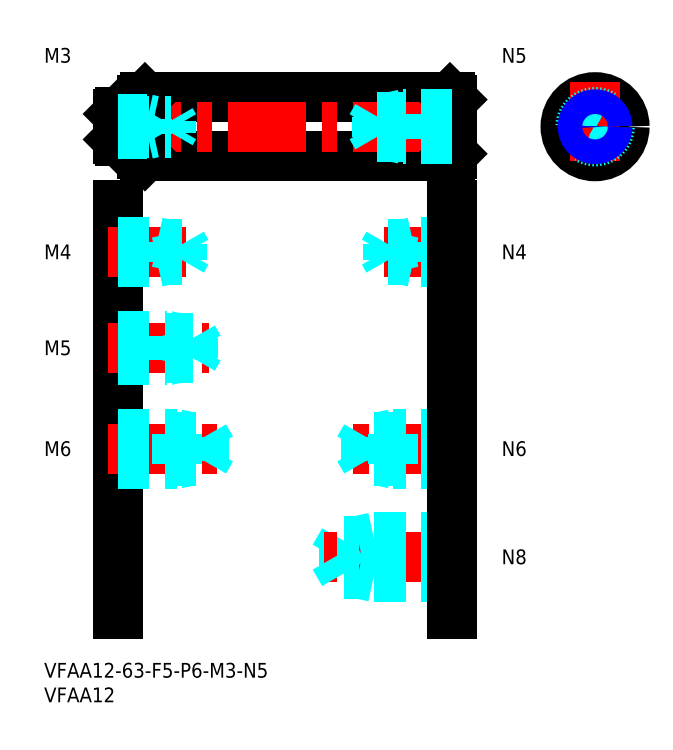
<metadata>
{"format":"dxf","ext":"dxf","renderer":"ezdxf+matplotlib","layout":"modelspace","background":"white","min_lineweight":24,"dpi":150}
</metadata>
<code>
0
SECTION
2
ENTITIES
0
INSERT
8
MSM_CONTINUOUS
2
*U4
10
0
20
0
30
0
0
INSERT
8
MSM_CONTINUOUS
2
*U5
10
0
20
0
30
0
0
LINE
8
MSM_CONTINUOUS
10
15
20
93
30
0
11
15
21
10
31
0
0
INSERT
8
MSM_CONTINUOUS
2
*U6
10
0
20
0
30
0
0
LINE
8
MSM_CENTER
10
13
20
43.5
30
0
11
36
21
43.5
31
0
0
LINE
8
MSM_DASHED
10
15
20
46.5
30
0
11
27
21
46.5
31
0
0
LINE
8
MSM_DASHED
10
15
20
45.96
30
0
11
32.58
21
45.96
31
0
0
LINE
8
MSM_DASHED
10
15
20
41.04
30
0
11
32.58
21
41.04
31
0
0
LINE
8
MSM_DASHED
10
15
20
40.5
30
0
11
27
21
40.5
31
0
0
LINE
8
MSM_DASHED
10
27
20
40.5
30
0
11
27
21
46.5
31
0
0
LINE
8
MSM_DASHED
10
32.58
20
41.04
30
0
11
32.58
21
45.96
31
0
0
LINE
8
MSM_DASHED
10
32.58
20
45.96
30
0
11
34
21
43.5
31
0
0
LINE
8
MSM_DASHED
10
32.58
20
41.04
30
0
11
34
21
43.5
31
0
0
LINE
8
MSM_DASHED
10
27
20
40.5
30
0
11
29.5
21
41.04
31
0
0
LINE
8
MSM_DASHED
10
27
20
46.5
30
0
11
29.5
21
45.96
31
0
0
INSERT
8
MSM_CONTINUOUS
2
*U7
10
0
20
0
30
0
0
LINE
8
MSM_CENTER
10
13
20
64
30
0
11
33.5
21
64
31
0
0
LINE
8
MSM_DASHED
10
15
20
66.5
30
0
11
25
21
66.5
31
0
0
LINE
8
MSM_DASHED
10
15
20
66.07
30
0
11
30.31
21
66.07
31
0
0
LINE
8
MSM_DASHED
10
15
20
61.93
30
0
11
30.31
21
61.93
31
0
0
LINE
8
MSM_DASHED
10
15
20
61.5
30
0
11
25
21
61.5
31
0
0
LINE
8
MSM_DASHED
10
30.31
20
61.93
30
0
11
30.31
21
66.07
31
0
0
LINE
8
MSM_DASHED
10
30.31
20
66.07
30
0
11
31.5
21
64
31
0
0
LINE
8
MSM_DASHED
10
25
20
61.5
30
0
11
25
21
66.5
31
0
0
LINE
8
MSM_DASHED
10
30.31
20
61.93
30
0
11
31.5
21
64
31
0
0
LINE
8
MSM_DASHED
10
25
20
61.5
30
0
11
27
21
61.93
31
0
0
LINE
8
MSM_DASHED
10
25
20
66.5
30
0
11
27
21
66.07
31
0
0
INSERT
8
MSM_CONTINUOUS
2
*U8
10
0
20
0
30
0
0
LINE
8
MSM_CENTER
10
13
20
83.5
30
0
11
31
21
83.5
31
0
0
LINE
8
MSM_DASHED
10
15
20
85.5
30
0
11
23
21
85.5
31
0
0
LINE
8
MSM_DASHED
10
15
20
85.12
30
0
11
28.06
21
85.12
31
0
0
LINE
8
MSM_DASHED
10
15
20
81.88
30
0
11
28.06
21
81.88
31
0
0
LINE
8
MSM_DASHED
10
15
20
81.5
30
0
11
23
21
81.5
31
0
0
LINE
8
MSM_DASHED
10
28.06
20
81.88
30
0
11
28.06
21
85.12
31
0
0
LINE
8
MSM_DASHED
10
28.06
20
85.12
30
0
11
29
21
83.5
31
0
0
LINE
8
MSM_DASHED
10
23
20
81.5
30
0
11
23
21
85.5
31
0
0
LINE
8
MSM_DASHED
10
28.06
20
81.88
30
0
11
29
21
83.5
31
0
0
LINE
8
MSM_DASHED
10
23
20
81.5
30
0
11
24.75
21
81.88
31
0
0
LINE
8
MSM_DASHED
10
23
20
85.5
30
0
11
24.75
21
85.12
31
0
0
LINE
8
MSM_CONTINUOUS
10
20.5
20
115
30
0
11
82.5
21
115
31
0
0
LINE
8
MSM_CONTINUOUS
10
20.5
20
103
30
0
11
82.5
21
103
31
0
0
LINE
8
MSM_CENTER
10
12
20
109
30
0
11
86
21
109
31
0
0
LINE
8
MSM_CONTINUOUS
10
15.4
20
112
30
0
11
19
21
112
31
0
0
LINE
8
MSM_CONTINUOUS
10
15.4
20
106
30
0
11
19
21
106
31
0
0
LINE
8
MSM_CONTINUOUS
10
15
20
111.6
30
0
11
15
21
106.4
31
0
0
LINE
8
MSM_CONTINUOUS
10
20
20
114.5
30
0
11
20
21
103.5
31
0
0
LINE
8
MSM_CONTINUOUS
10
20.5
20
115
30
0
11
20.5
21
103
31
0
0
LINE
8
MSM_CONTINUOUS
10
20
20
103.5
30
0
11
20.5
21
103
31
0
0
LINE
8
MSM_CONTINUOUS
10
20
20
114.5
30
0
11
20.5
21
115
31
0
0
LINE
8
MSM_CONTINUOUS
10
83
20
114.5
30
0
11
83
21
103.5
31
0
0
LINE
8
MSM_CONTINUOUS
10
82.5
20
115
30
0
11
82.5
21
103
31
0
0
LINE
8
MSM_CONTINUOUS
10
82.5
20
103
30
0
11
83
21
103.5
31
0
0
LINE
8
MSM_CONTINUOUS
10
83
20
114.5
30
0
11
82.5
21
115
31
0
0
LINE
8
MSM_CENTER
10
103
20
109
30
0
11
121
21
109
31
0
0
CIRCLE
8
MSM_CONTINUOUS
10
112
20
109
30
0
40
6
0
LINE
8
MSM_CENTER
10
112
20
118
30
0
11
112
21
100
31
0
0
LINE
8
MSM_CONTINUOUS
10
19
20
112
30
0
11
19
21
106
31
0
0
LINE
8
MSM_CONTINUOUS
10
19
20
106.1
30
0
11
20
21
106.1
31
0
0
LINE
8
MSM_CONTINUOUS
10
19
20
111.9
30
0
11
20
21
111.9
31
0
0
CIRCLE
8
MSM_DASHED
10
112
20
109
30
0
40
3
0
INSERT
8
MSM_CONTINUOUS
2
*U9
10
0
20
0
30
0
0
LINE
8
MSM_CONTINUOUS
10
15.4
20
112
30
0
11
15
21
111.6
31
0
0
LINE
8
MSM_CONTINUOUS
10
15.4
20
106
30
0
11
15
21
106.4
31
0
0
LINE
8
MSM_CONTINUOUS
10
15.4
20
106
30
0
11
15.4
21
112
31
0
0
LINE
8
MSM_DASHED
10
15
20
110.5
30
0
11
21
21
110.5
31
0
0
LINE
8
MSM_DASHED
10
15
20
110.2
30
0
11
25.79
21
110.2
31
0
0
LINE
8
MSM_DASHED
10
15
20
107.8
30
0
11
25.79
21
107.8
31
0
0
LINE
8
MSM_DASHED
10
15
20
107.5
30
0
11
21
21
107.5
31
0
0
LINE
8
MSM_DASHED
10
21
20
110.5
30
0
11
22.25
21
110.2
31
0
0
LINE
8
MSM_DASHED
10
25.79
20
107.8
30
0
11
25.79
21
110.2
31
0
0
LINE
8
MSM_DASHED
10
25.79
20
107.8
30
0
11
26.5
21
109
31
0
0
LINE
8
MSM_DASHED
10
25.79
20
110.2
30
0
11
26.5
21
109
31
0
0
LINE
8
MSM_DASHED
10
21
20
107.5
30
0
11
22.25
21
107.8
31
0
0
LINE
8
MSM_DASHED
10
21
20
107.5
30
0
11
21
21
110.5
31
0
0
INSERT
8
MSM_CONTINUOUS
2
*U10
10
0
20
0
30
0
0
LINE
8
MSM_DASHED
10
67
20
17.5
30
0
11
67
21
25.5
31
0
0
LINE
8
MSM_DASHED
10
60.92
20
18.18
30
0
11
60.92
21
24.82
31
0
0
LINE
8
MSM_DASHED
10
60.92
20
24.82
30
0
11
59
21
21.5
31
0
0
LINE
8
MSM_CENTER
10
85
20
21.5
30
0
11
57
21
21.5
31
0
0
LINE
8
MSM_DASHED
10
83
20
18.18
30
0
11
60.92
21
18.18
31
0
0
LINE
8
MSM_DASHED
10
83
20
17.5
30
0
11
67
21
17.5
31
0
0
LINE
8
MSM_DASHED
10
67
20
17.5
30
0
11
63.87
21
18.18
31
0
0
LINE
8
MSM_DASHED
10
60.92
20
18.18
30
0
11
59
21
21.5
31
0
0
LINE
8
MSM_DASHED
10
83
20
25.5
30
0
11
67
21
25.5
31
0
0
LINE
8
MSM_DASHED
10
83
20
24.82
30
0
11
60.92
21
24.82
31
0
0
LINE
8
MSM_DASHED
10
67
20
25.5
30
0
11
63.87
21
24.82
31
0
0
INSERT
8
MSM_CONTINUOUS
2
*U11
10
0
20
0
30
0
0
LINE
8
MSM_CENTER
10
85
20
43.5
30
0
11
62
21
43.5
31
0
0
LINE
8
MSM_DASHED
10
83
20
46.5
30
0
11
71
21
46.5
31
0
0
LINE
8
MSM_DASHED
10
83
20
45.96
30
0
11
65.42
21
45.96
31
0
0
LINE
8
MSM_DASHED
10
83
20
41.04
30
0
11
65.42
21
41.04
31
0
0
LINE
8
MSM_DASHED
10
83
20
40.5
30
0
11
71
21
40.5
31
0
0
LINE
8
MSM_DASHED
10
71
20
40.5
30
0
11
71
21
46.5
31
0
0
LINE
8
MSM_DASHED
10
65.42
20
41.04
30
0
11
65.42
21
45.96
31
0
0
LINE
8
MSM_DASHED
10
65.42
20
45.96
30
0
11
64
21
43.5
31
0
0
LINE
8
MSM_DASHED
10
65.42
20
41.04
30
0
11
64
21
43.5
31
0
0
LINE
8
MSM_DASHED
10
71
20
40.5
30
0
11
68.5
21
41.04
31
0
0
LINE
8
MSM_DASHED
10
71
20
46.5
30
0
11
68.5
21
45.96
31
0
0
INSERT
8
MSM_CONTINUOUS
2
*U12
10
0
20
0
30
0
0
LINE
8
MSM_CENTER
10
85
20
83.5
30
0
11
67
21
83.5
31
0
0
LINE
8
MSM_DASHED
10
83
20
85.5
30
0
11
75
21
85.5
31
0
0
LINE
8
MSM_DASHED
10
83
20
85.12
30
0
11
69.94
21
85.12
31
0
0
LINE
8
MSM_DASHED
10
83
20
81.88
30
0
11
69.94
21
81.88
31
0
0
LINE
8
MSM_DASHED
10
83
20
81.5
30
0
11
75
21
81.5
31
0
0
LINE
8
MSM_DASHED
10
69.94
20
81.88
30
0
11
69.94
21
85.12
31
0
0
LINE
8
MSM_DASHED
10
69.94
20
85.12
30
0
11
69
21
83.5
31
0
0
LINE
8
MSM_DASHED
10
75
20
81.5
30
0
11
75
21
85.5
31
0
0
LINE
8
MSM_DASHED
10
69.94
20
81.88
30
0
11
69
21
83.5
31
0
0
LINE
8
MSM_DASHED
10
75
20
81.5
30
0
11
73.25
21
81.88
31
0
0
LINE
8
MSM_DASHED
10
75
20
85.5
30
0
11
73.25
21
85.12
31
0
0
INSERT
8
MSM_CONTINUOUS
2
*U13
10
0
20
0
30
0
0
LINE
8
MSM_CONTINUOUS
10
83
20
93
30
0
11
83
21
10
31
0
0
CIRCLE
8
MSM_CONTINUOUS
10
112
20
109
30
0
40
2.067
0
CIRCLE
8
MSM_NARROW
10
112
20
109
30
0
40
2.5
0
LINE
8
MSM_DASHED
10
83
20
111.5
30
0
11
73
21
111.5
31
0
0
LINE
8
MSM_DASHED
10
83
20
111.1
30
0
11
67.69
21
111.1
31
0
0
LINE
8
MSM_DASHED
10
83
20
106.9
30
0
11
67.69
21
106.9
31
0
0
LINE
8
MSM_DASHED
10
83
20
106.5
30
0
11
73
21
106.5
31
0
0
LINE
8
MSM_DASHED
10
67.69
20
106.9
30
0
11
67.69
21
111.1
31
0
0
LINE
8
MSM_DASHED
10
67.69
20
111.1
30
0
11
66.5
21
109
31
0
0
LINE
8
MSM_DASHED
10
73
20
106.5
30
0
11
73
21
111.5
31
0
0
LINE
8
MSM_DASHED
10
67.69
20
106.9
30
0
11
66.5
21
109
31
0
0
LINE
8
MSM_DASHED
10
73
20
106.5
30
0
11
71
21
106.9
31
0
0
LINE
8
MSM_DASHED
10
73
20
111.5
30
0
11
71
21
111.1
31
0
0
ENDSEC
0
EOF

</code>
